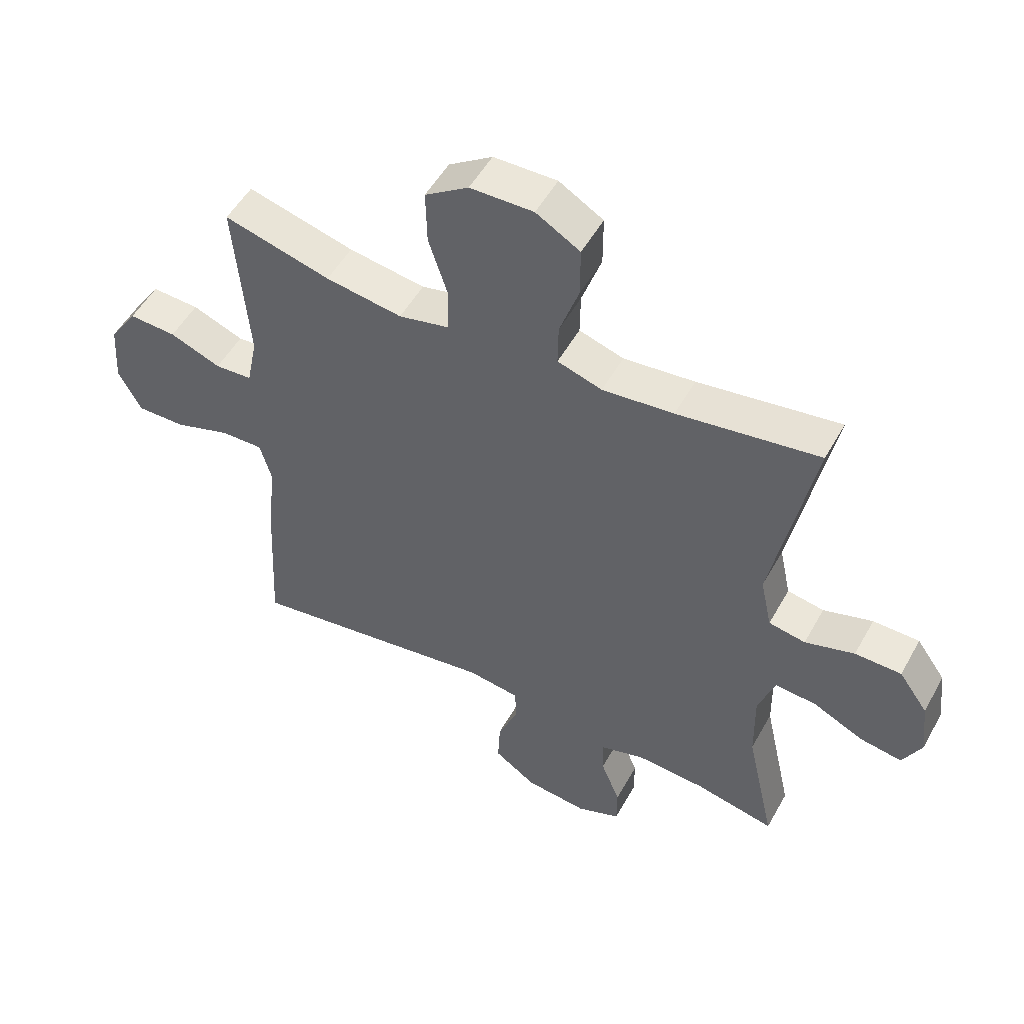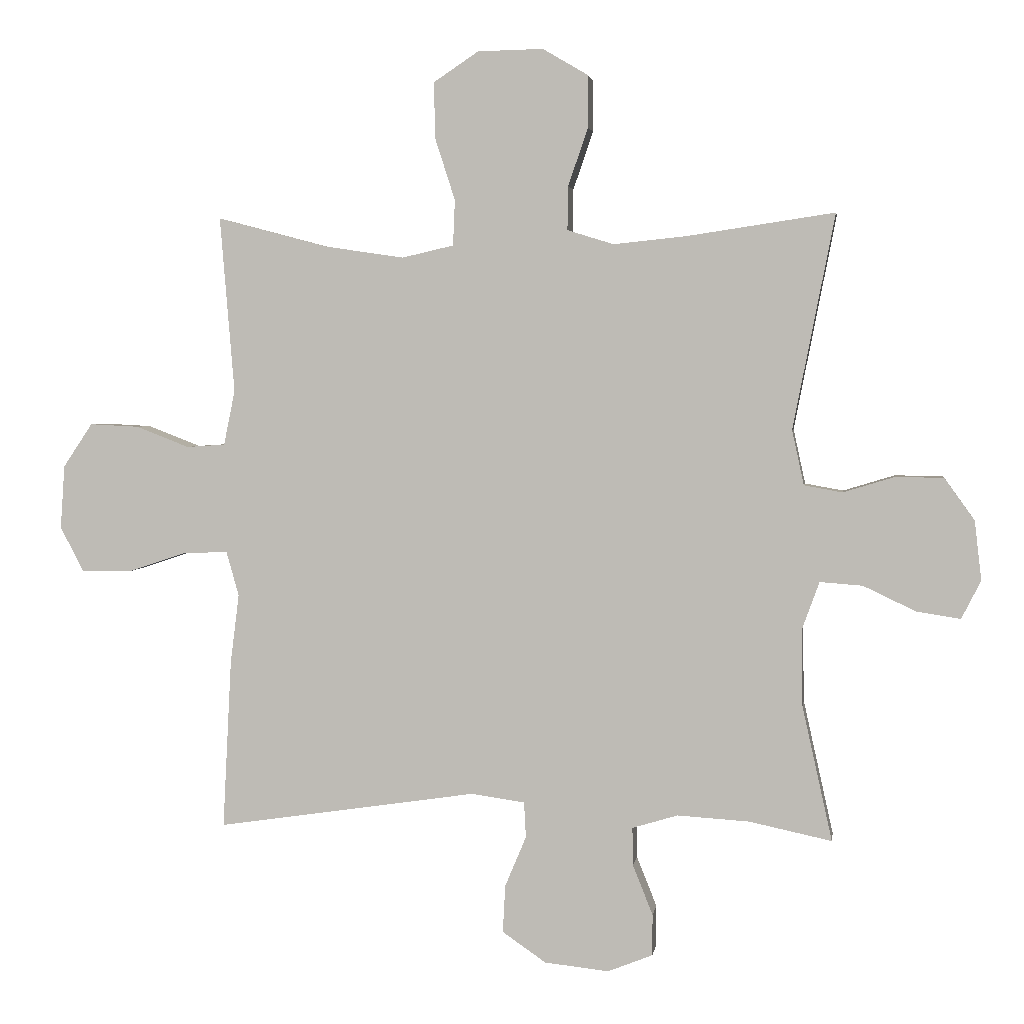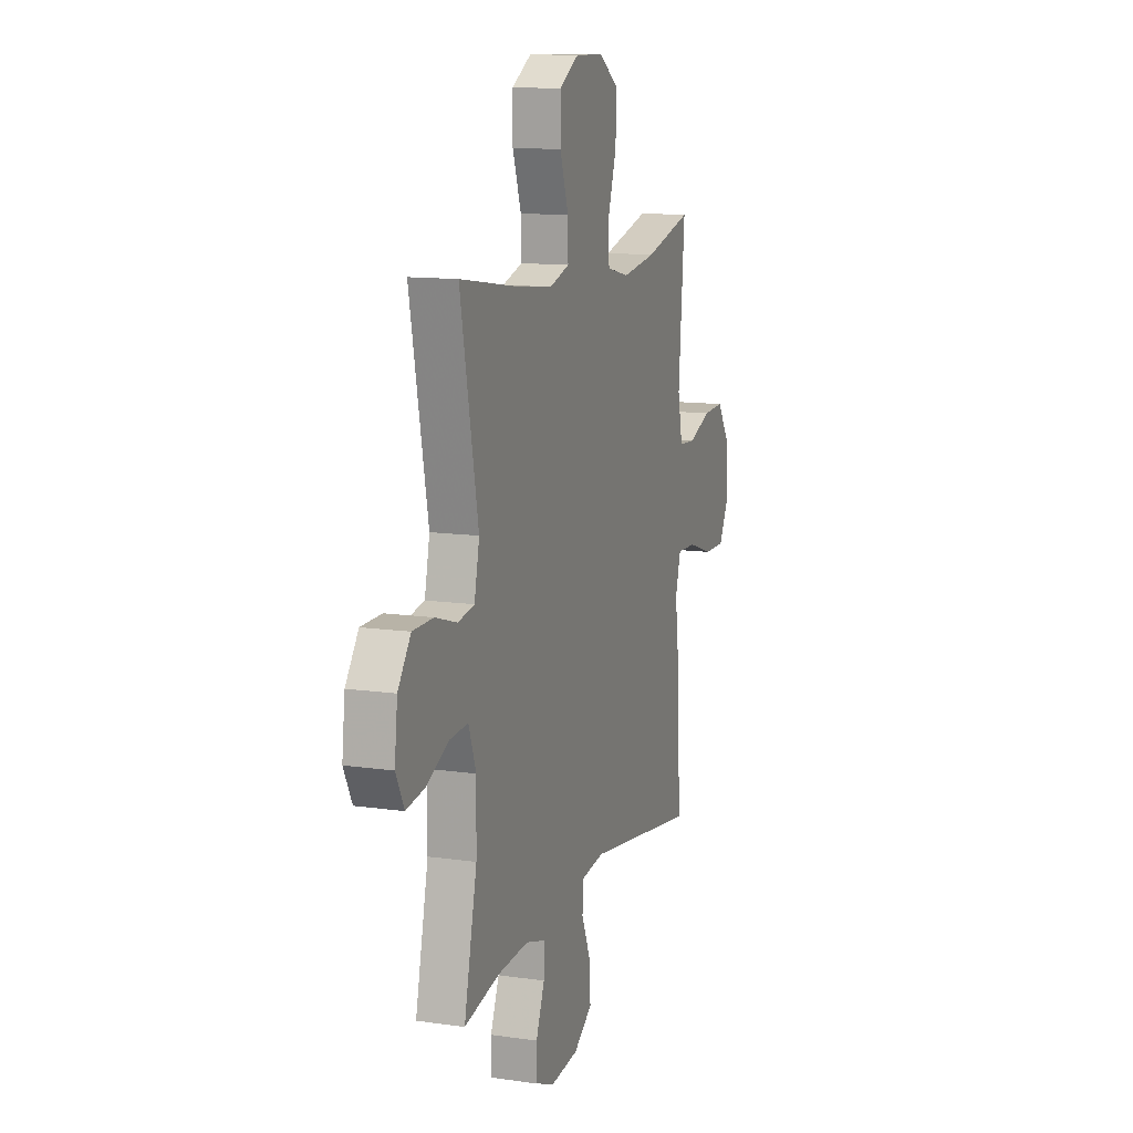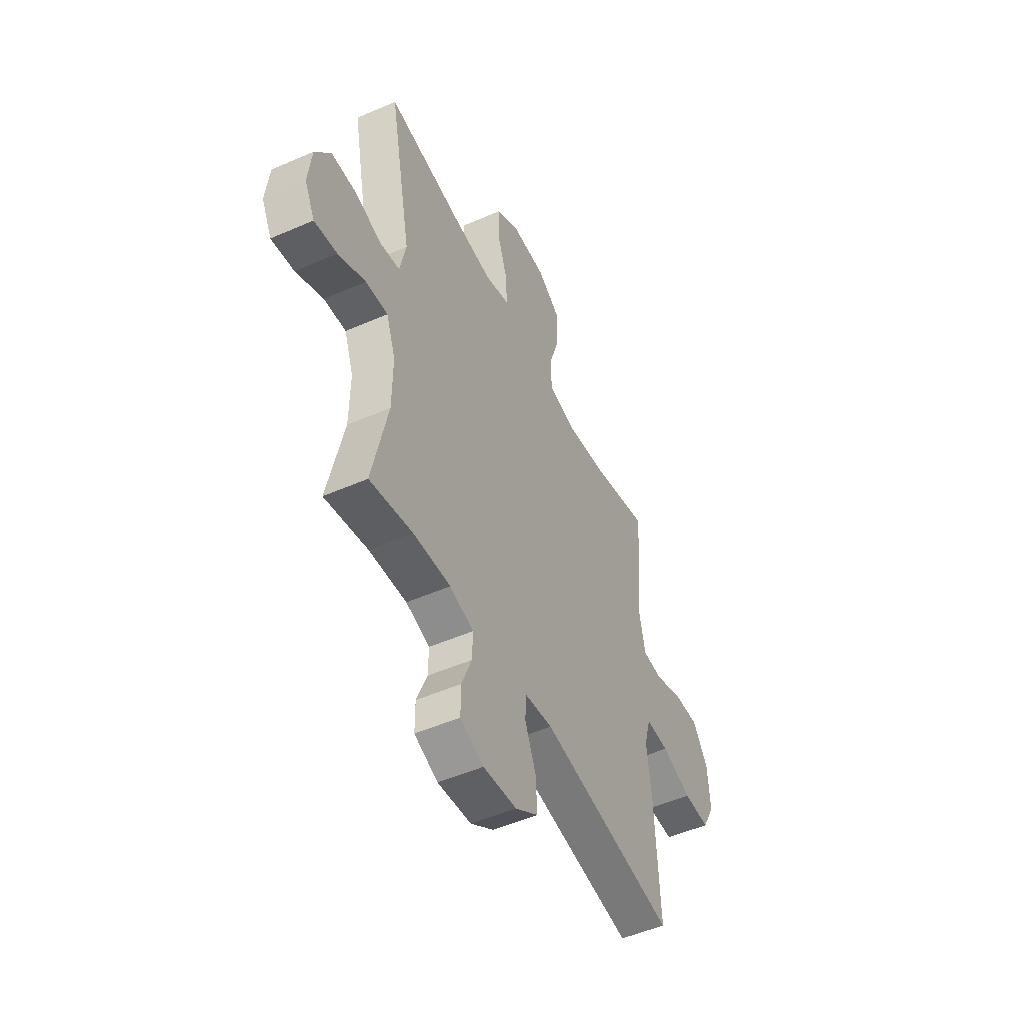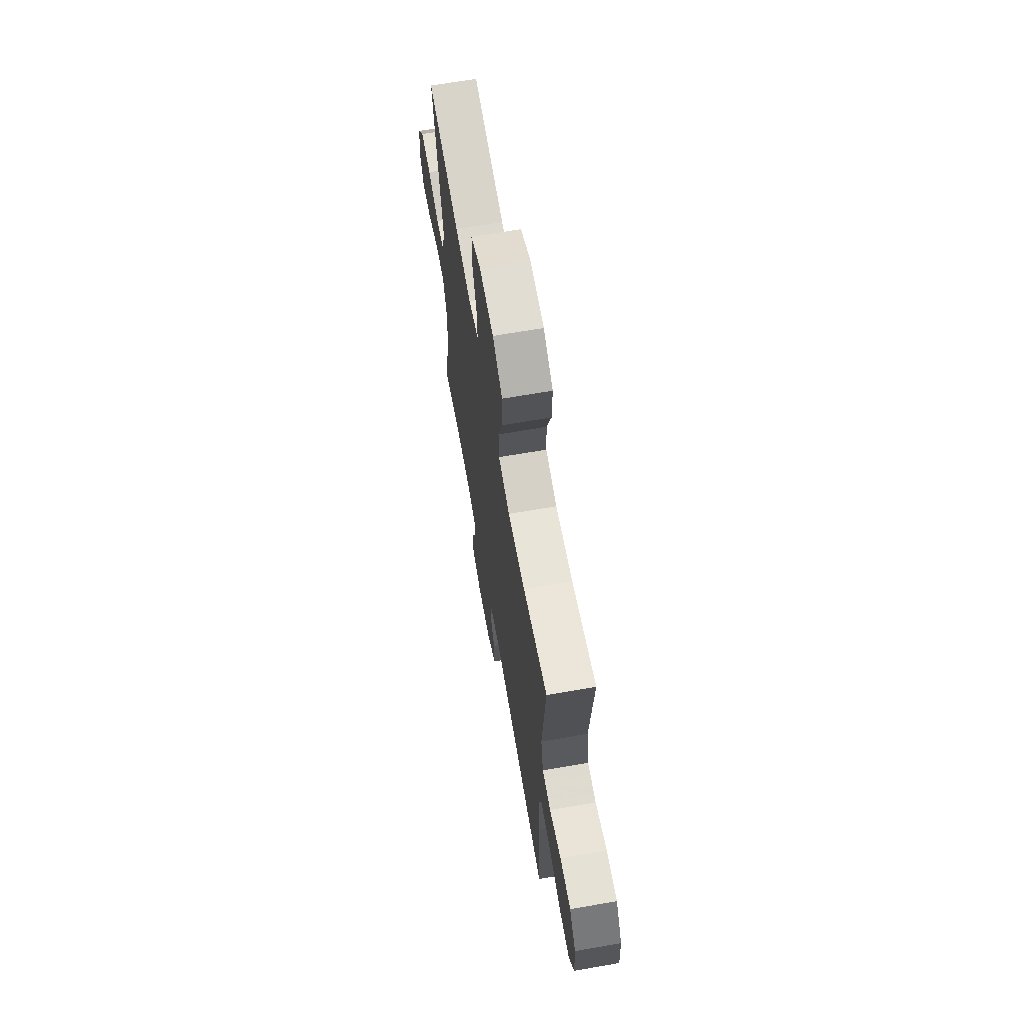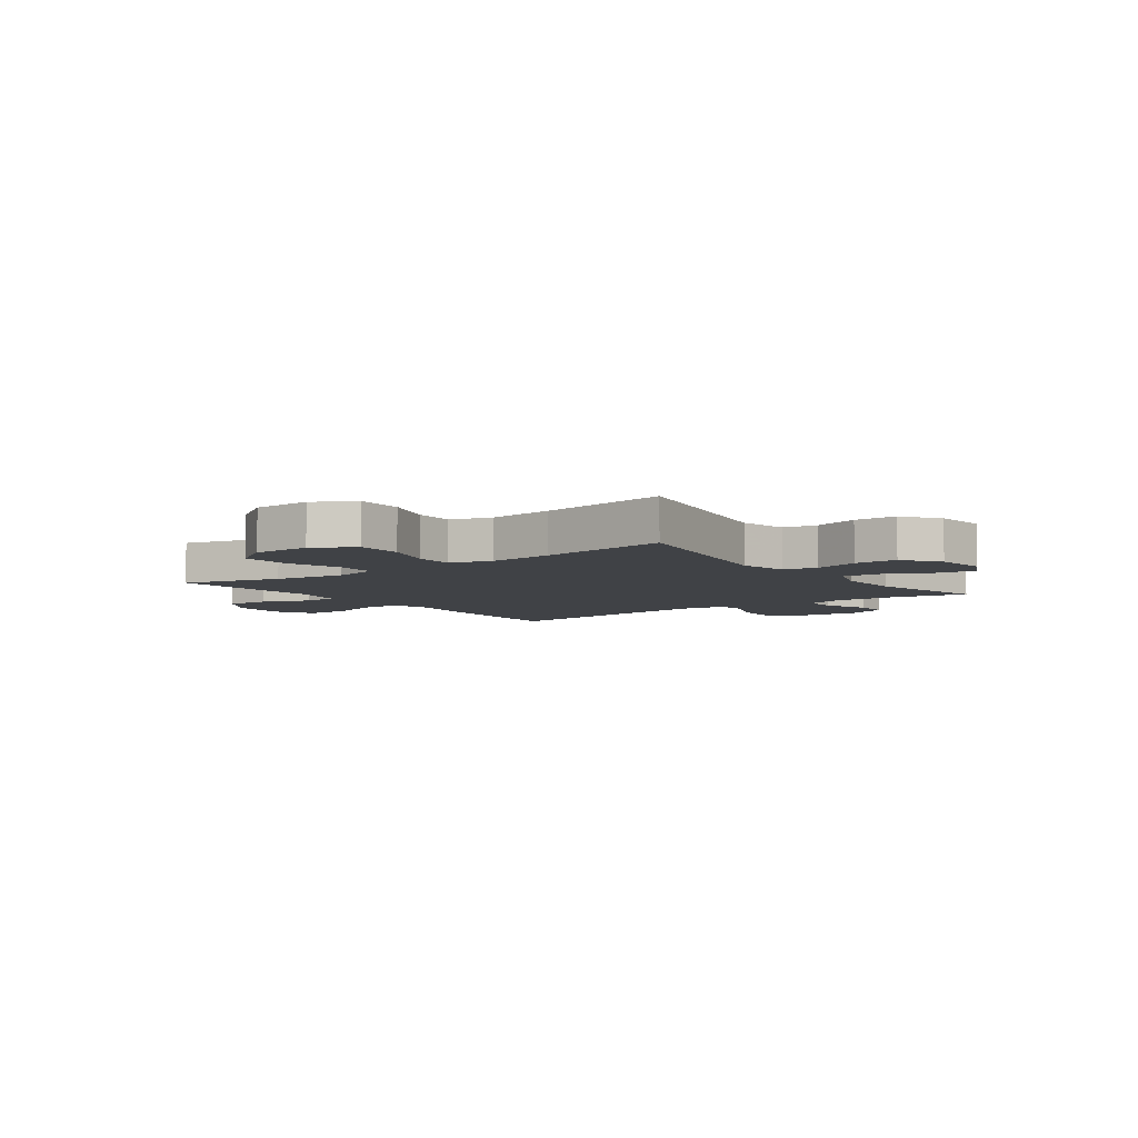
<metadata>
{"format":"obj","ext":"obj","renderer":"f3d","projection":"perspective","resolution":1024,"background":"white","views":[{"elev":51.8,"azim":28.5,"up":"+Z"},{"elev":3.0,"azim":8.4,"up":"+Z"},{"elev":12.1,"azim":108.9,"up":"+Z"},{"elev":-50.6,"azim":115.6,"up":"+Z"},{"elev":67.1,"azim":-99.9,"up":"+Z"},{"elev":-6.1,"azim":36.5,"up":"+Y"}]}
</metadata>
<code>
v -0.5 0.07 0.5
v -0.323 0.07 0.453
v -0.196 0.07 0.434
v -0.113 0.07 0.453
v -0.11 0.07 0.526
v -0.142 0.07 0.625
v -0.144 0.07 0.715
v -0.072 0.07 0.763
v 0.033 0.07 0.765
v 0.106 0.07 0.722
v 0.106 0.07 0.639
v 0.074 0.07 0.546
v 0.073 0.07 0.476
v 0.147 0.07 0.453
v 0.265 0.07 0.465
v 0.5 0.07 0.5
v 0.433 0.07 0.157
v 0.452 0.07 0.069
v 0.513 0.07 0.058
v 0.595 0.07 0.083
v 0.672 0.07 0.082
v 0.72 0.07 0.015
v 0.731 0.07 -0.08
v 0.7 0.07 -0.141
v 0.63 0.07 -0.13
v 0.546 0.07 -0.09
v 0.478 0.07 -0.085
v 0.45 0.07 -0.162
v 0.452 0.07 -0.284
v 0.5 0.07 -0.5
v 0.368 0.07 -0.472
v 0.253 0.07 -0.465
v 0.18 0.07 -0.487
v 0.181 0.07 -0.548
v 0.213 0.07 -0.628
v 0.213 0.07 -0.694
v 0.141 0.07 -0.723
v 0.038 0.07 -0.712
v -0.032 0.07 -0.664
v -0.028 0.07 -0.588
v 0.006 0.07 -0.507
v 0.003 0.07 -0.45
v -0.083 0.07 -0.438
v -0.5 0.07 -0.5
v -0.486 0.07 -0.23
v -0.472 0.07 -0.118
v -0.492 0.07 -0.047
v -0.563 0.07 -0.049
v -0.656 0.07 -0.08
v -0.737 0.07 -0.081
v -0.775 0.07 -0.009
v -0.768 0.07 0.093
v -0.721 0.07 0.163
v -0.642 0.07 0.159
v -0.557 0.07 0.126
v -0.495 0.07 0.13
v -0.477 0.07 0.218
v -0.5 0 0.5
v -0.323 0 0.453
v -0.196 0 0.434
v -0.113 0 0.453
v -0.11 0 0.526
v -0.142 0 0.625
v -0.144 0 0.715
v -0.072 0 0.763
v 0.033 0 0.765
v 0.106 0 0.722
v 0.106 0 0.639
v 0.074 0 0.546
v 0.073 0 0.476
v 0.147 0 0.453
v 0.265 0 0.465
v 0.5 0 0.5
v 0.433 0 0.157
v 0.452 0 0.069
v 0.513 0 0.058
v 0.595 0 0.083
v 0.672 0 0.082
v 0.72 0 0.015
v 0.731 0 -0.08
v 0.7 0 -0.141
v 0.63 0 -0.13
v 0.546 0 -0.09
v 0.478 0 -0.085
v 0.45 0 -0.162
v 0.452 0 -0.284
v 0.5 0 -0.5
v 0.368 0 -0.472
v 0.253 0 -0.465
v 0.18 0 -0.487
v 0.181 0 -0.548
v 0.213 0 -0.628
v 0.213 0 -0.694
v 0.141 0 -0.723
v 0.038 0 -0.712
v -0.032 0 -0.664
v -0.028 0 -0.588
v 0.006 0 -0.507
v 0.003 0 -0.45
v -0.083 0 -0.438
v -0.5 0 -0.5
v -0.486 0 -0.23
v -0.472 0 -0.118
v -0.492 0 -0.047
v -0.563 0 -0.049
v -0.656 0 -0.08
v -0.737 0 -0.081
v -0.775 0 -0.009
v -0.768 0 0.093
v -0.721 0 0.163
v -0.642 0 0.159
v -0.557 0 0.126
v -0.495 0 0.13
v -0.477 0 0.218
f 52 53 54 55
f 52 55 56
f 51 52 56
f 48 49 50 51
f 47 48 51 56
f 46 47 56 57
f 43 44 45 46
f 42 43 46 57
f 38 39 40 41
f 38 41 42
f 37 38 42
f 34 35 36 37
f 33 34 37 42
f 32 33 42 57
f 29 30 31
f 28 29 31 32
f 27 28 32 57
f 23 24 25 26
f 19 20 21 22
f 18 19 22 23
f 15 16 17
f 14 15 17 18
f 13 14 18
f 9 10 11 12
f 9 12 13
f 8 9 13
f 5 6 7 8
f 4 5 8 13
f 3 4 13 18
f 27 57 1 2
f 18 23 26 27
f 2 3 18 27
f 112 111 110 109
f 113 112 109
f 113 109 108
f 108 107 106 105
f 113 108 105 104
f 114 113 104 103
f 103 102 101 100
f 114 103 100 99
f 98 97 96 95
f 99 98 95
f 99 95 94
f 94 93 92 91
f 99 94 91 90
f 114 99 90 89
f 88 87 86
f 89 88 86 85
f 114 89 85 84
f 83 82 81 80
f 79 78 77 76
f 80 79 76 75
f 74 73 72
f 75 74 72 71
f 75 71 70
f 69 68 67 66
f 70 69 66
f 70 66 65
f 65 64 63 62
f 70 65 62 61
f 75 70 61 60
f 59 58 114 84
f 84 83 80 75
f 84 75 60 59
f 1 58 59 2
f 2 59 60 3
f 3 60 61 4
f 4 61 62 5
f 5 62 63 6
f 6 63 64 7
f 7 64 65 8
f 8 65 66 9
f 9 66 67 10
f 10 67 68 11
f 11 68 69 12
f 12 69 70 13
f 13 70 71 14
f 14 71 72 15
f 15 72 73 16
f 16 73 74 17
f 17 74 75 18
f 18 75 76 19
f 19 76 77 20
f 20 77 78 21
f 21 78 79 22
f 22 79 80 23
f 23 80 81 24
f 24 81 82 25
f 25 82 83 26
f 26 83 84 27
f 27 84 85 28
f 28 85 86 29
f 29 86 87 30
f 30 87 88 31
f 31 88 89 32
f 32 89 90 33
f 33 90 91 34
f 34 91 92 35
f 35 92 93 36
f 36 93 94 37
f 37 94 95 38
f 38 95 96 39
f 39 96 97 40
f 40 97 98 41
f 41 98 99 42
f 42 99 100 43
f 43 100 101 44
f 44 101 102 45
f 45 102 103 46
f 46 103 104 47
f 47 104 105 48
f 48 105 106 49
f 49 106 107 50
f 50 107 108 51
f 51 108 109 52
f 52 109 110 53
f 53 110 111 54
f 54 111 112 55
f 55 112 113 56
f 56 113 114 57
f 57 114 58 1

</code>
